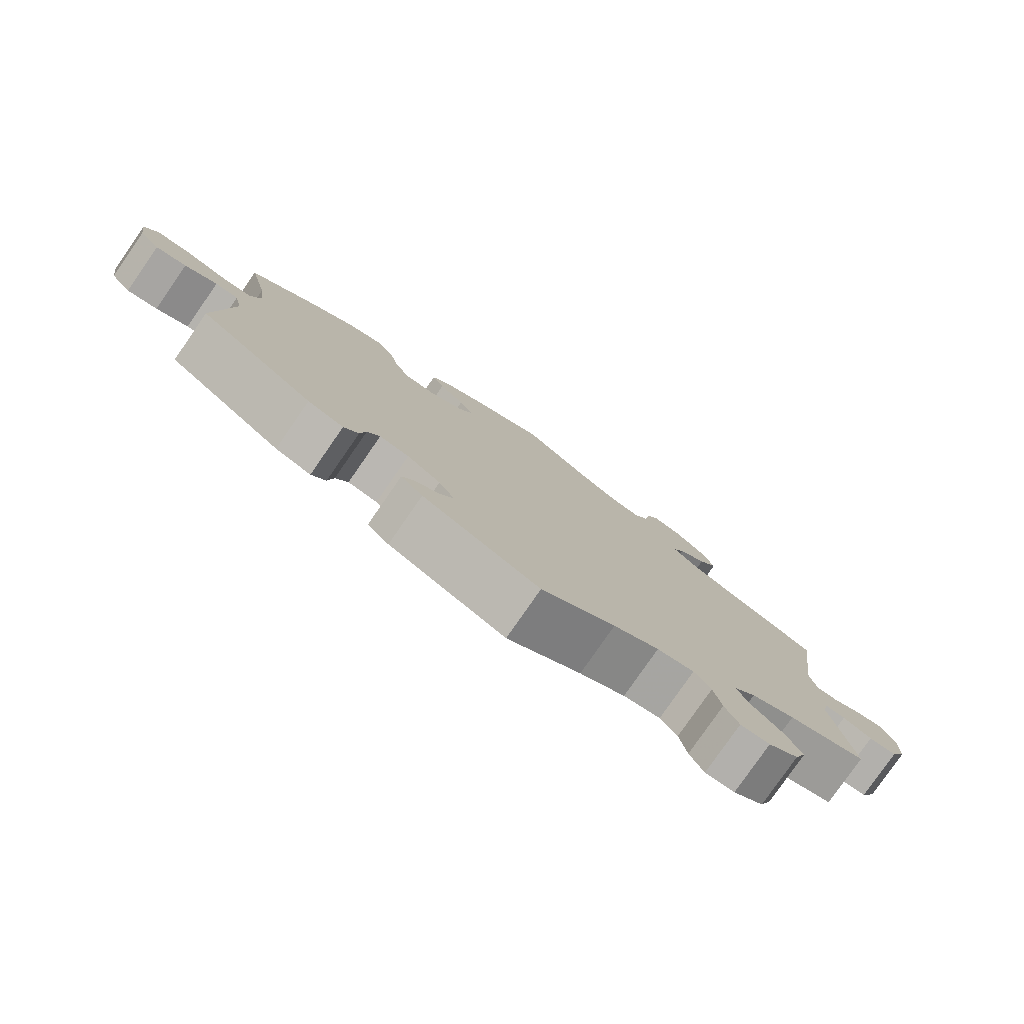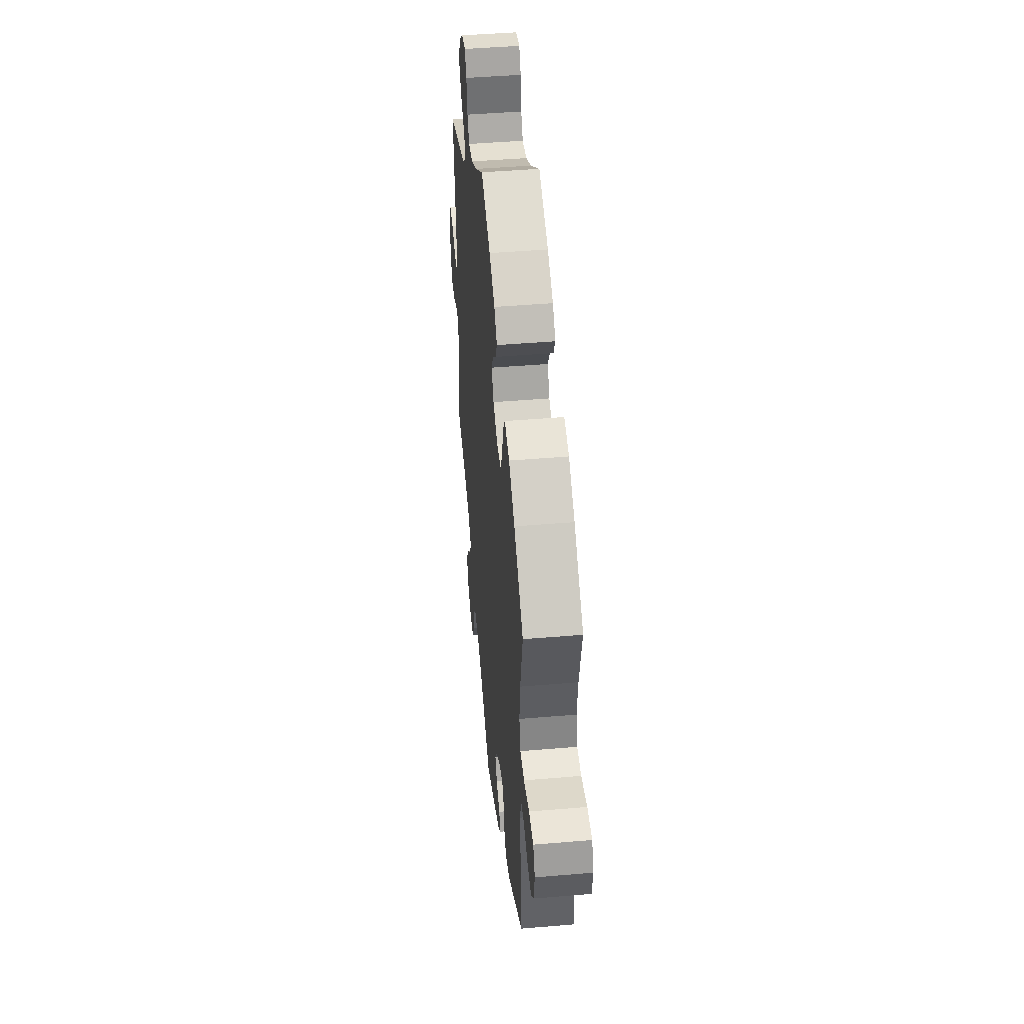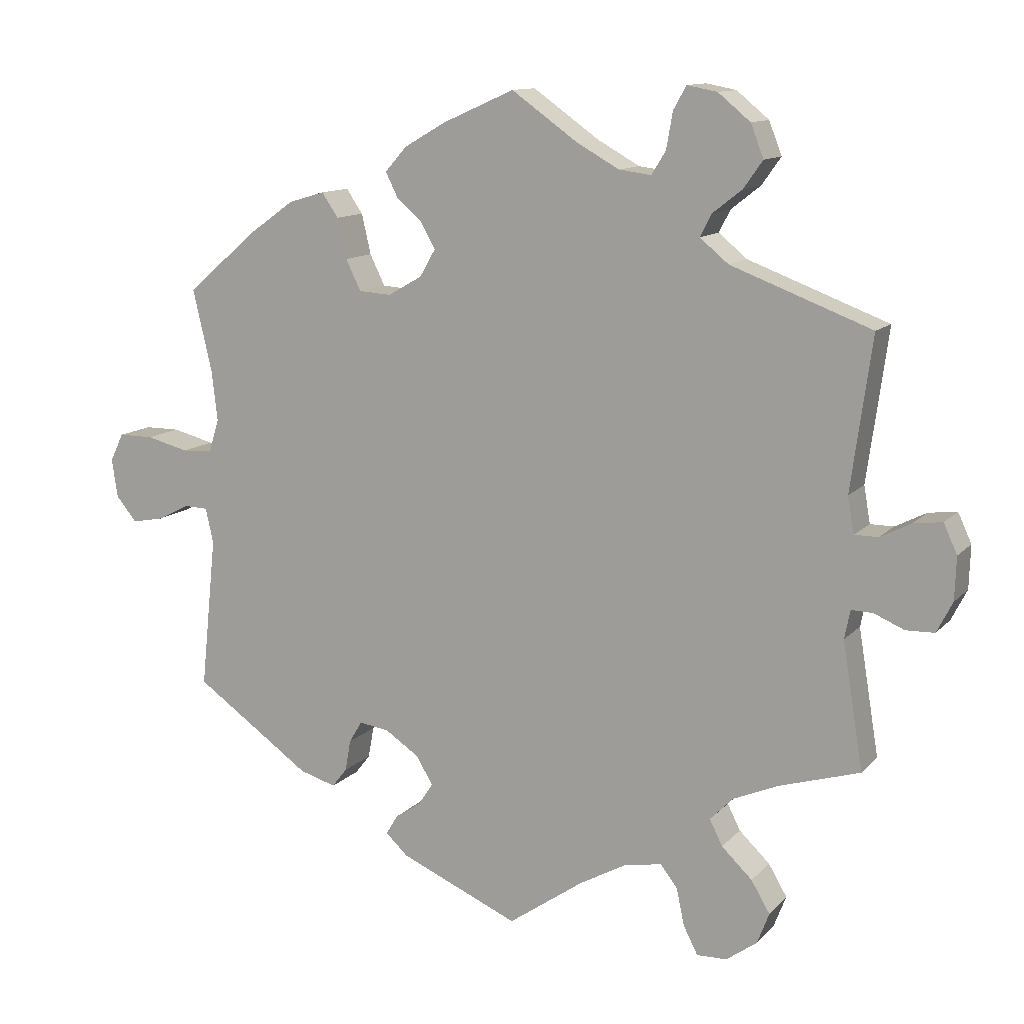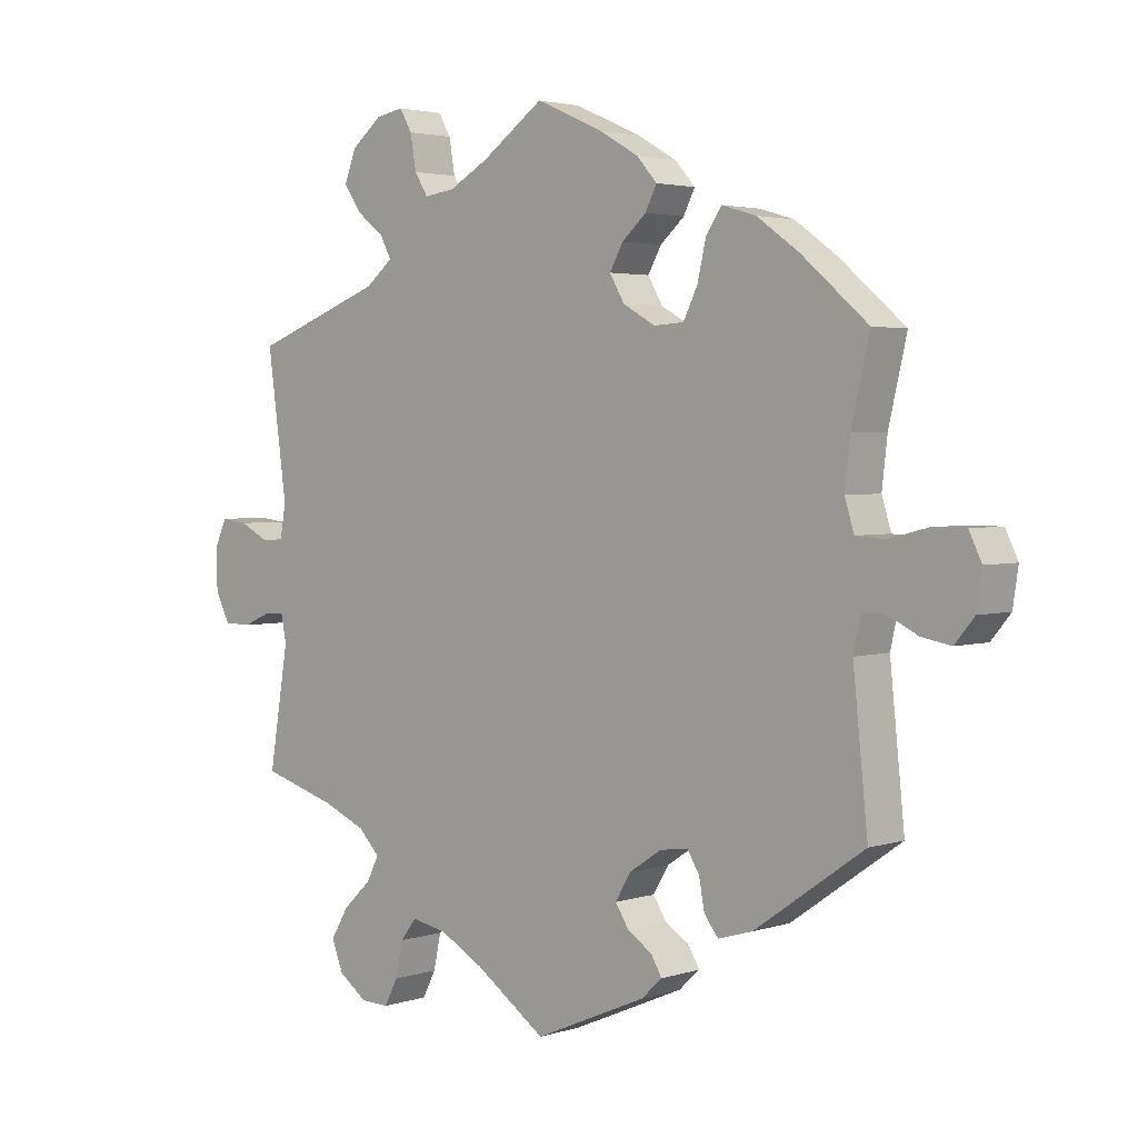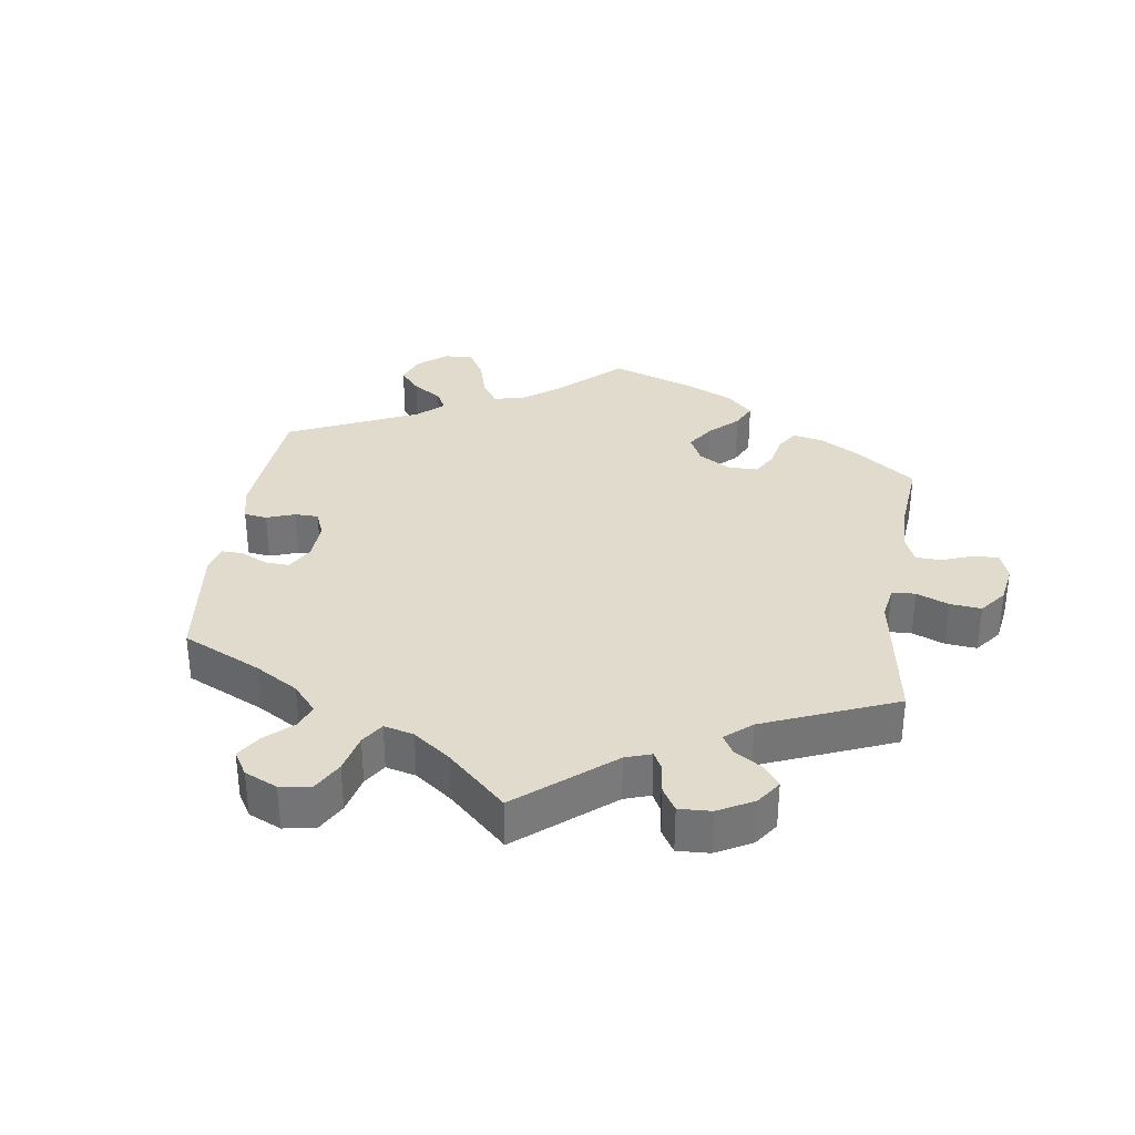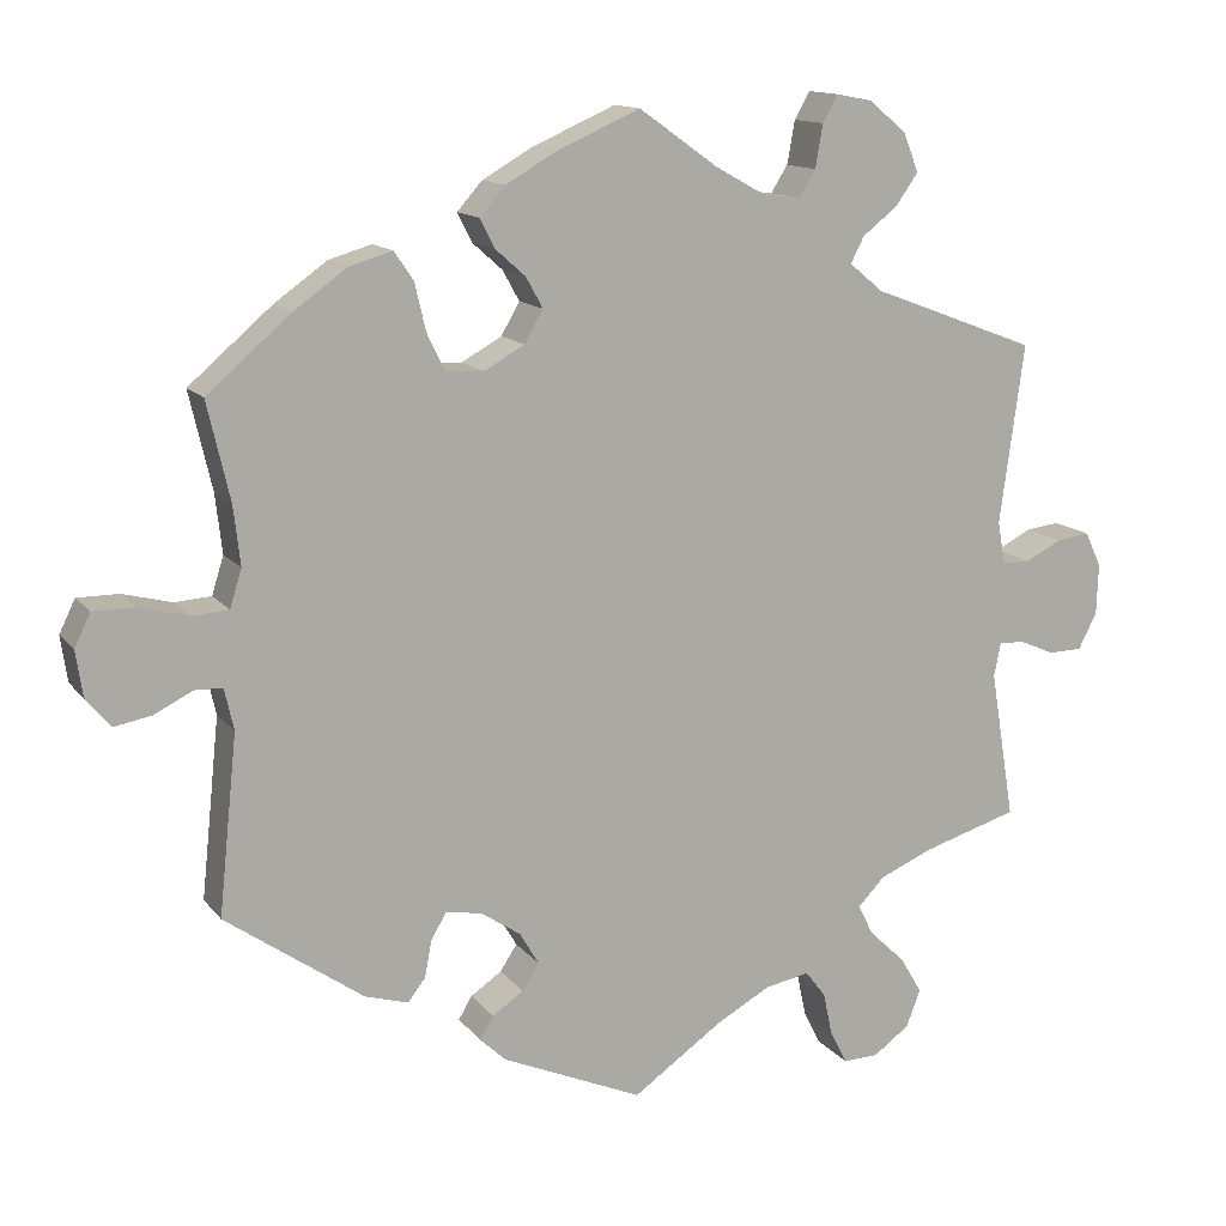
<metadata>
{"format":"obj","ext":"obj","renderer":"f3d","projection":"perspective","resolution":1024,"background":"white","views":[{"elev":-79.4,"azim":145.3,"up":"+Z"},{"elev":45.6,"azim":84.4,"up":"+Z"},{"elev":12.0,"azim":-154.9,"up":"+Z"},{"elev":3.0,"azim":42.6,"up":"+Z"},{"elev":33.8,"azim":-111.7,"up":"+Y"},{"elev":13.3,"azim":156.5,"up":"+Z"}]}
</metadata>
<code>
v 0.474 0.07 0.174
v 0.466 0.07 0.104
v 0.48 0.07 0.059
v 0.523 0.07 0.056
v 0.582 0.07 0.071
v 0.631 0.07 0.071
v 0.65 0.07 0.032
v 0.642 0.07 -0.022
v 0.613 0.07 -0.057
v 0.569 0.07 -0.049
v 0.523 0.07 -0.026
v 0.49 0.07 -0.027
v 0.479 0.07 -0.076
v 0.501 0.07 -0.288
v 0.337 0.07 -0.403
v 0.286 0.07 -0.418
v 0.265 0.07 -0.391
v 0.257 0.07 -0.347
v 0.239 0.07 -0.317
v 0.197 0.07 -0.323
v 0.149 0.07 -0.355
v 0.126 0.07 -0.394
v 0.146 0.07 -0.425
v 0.183 0.07 -0.45
v 0.199 0.07 -0.477
v 0.168 0.07 -0.506
v 0.001 0.07 -0.578
v -0.105 0.07 -0.504
v -0.17 0.07 -0.468
v -0.223 0.07 -0.458
v -0.247 0.07 -0.489
v -0.258 0.07 -0.541
v -0.278 0.07 -0.58
v -0.32 0.07 -0.579
v -0.363 0.07 -0.548
v -0.38 0.07 -0.504
v -0.354 0.07 -0.46
v -0.311 0.07 -0.419
v -0.293 0.07 -0.383
v -0.325 0.07 -0.35
v -0.388 0.07 -0.323
v -0.501 0.07 -0.289
v -0.472 0.07 -0.113
v -0.48 0.07 -0.073
v -0.51 0.07 -0.074
v -0.552 0.07 -0.092
v -0.592 0.07 -0.091
v -0.614 0.07 -0.048
v -0.616 0.07 0.012
v -0.597 0.07 0.053
v -0.557 0.07 0.048
v -0.514 0.07 0.026
v -0.481 0.07 0.026
v -0.472 0.07 0.077
v -0.501 0.07 0.289
v -0.305 0.07 0.363
v -0.265 0.07 0.396
v -0.281 0.07 0.427
v -0.322 0.07 0.459
v -0.349 0.07 0.497
v -0.331 0.07 0.543
v -0.286 0.07 0.58
v -0.244 0.07 0.588
v -0.226 0.07 0.556
v -0.217 0.07 0.505
v -0.197 0.07 0.473
v -0.152 0.07 0.479
v -0.093 0.07 0.512
v 0 0.07 0.578
v 0.1 0.07 0.534
v 0.159 0.07 0.5
v 0.189 0.07 0.466
v 0.172 0.07 0.432
v 0.136 0.07 0.4
v 0.116 0.07 0.364
v 0.138 0.07 0.326
v 0.186 0.07 0.299
v 0.231 0.07 0.302
v 0.252 0.07 0.345
v 0.265 0.07 0.401
v 0.288 0.07 0.435
v 0.339 0.07 0.42
v 0.402 0.07 0.375
v 0.501 0.07 0.29
v 0.474 0 0.174
v 0.466 0 0.104
v 0.48 0 0.059
v 0.523 0 0.056
v 0.582 0 0.071
v 0.631 0 0.071
v 0.65 0 0.032
v 0.642 0 -0.022
v 0.613 0 -0.057
v 0.569 0 -0.049
v 0.523 0 -0.026
v 0.49 0 -0.027
v 0.479 0 -0.076
v 0.501 0 -0.288
v 0.337 0 -0.403
v 0.286 0 -0.418
v 0.265 0 -0.391
v 0.257 0 -0.347
v 0.239 0 -0.317
v 0.197 0 -0.323
v 0.149 0 -0.355
v 0.126 0 -0.394
v 0.146 0 -0.425
v 0.183 0 -0.45
v 0.199 0 -0.477
v 0.168 0 -0.506
v 0.001 0 -0.578
v -0.105 0 -0.504
v -0.17 0 -0.468
v -0.223 0 -0.458
v -0.247 0 -0.489
v -0.258 0 -0.541
v -0.278 0 -0.58
v -0.32 0 -0.579
v -0.363 0 -0.548
v -0.38 0 -0.504
v -0.354 0 -0.46
v -0.311 0 -0.419
v -0.293 0 -0.383
v -0.325 0 -0.35
v -0.388 0 -0.323
v -0.501 0 -0.289
v -0.472 0 -0.113
v -0.48 0 -0.073
v -0.51 0 -0.074
v -0.552 0 -0.092
v -0.592 0 -0.091
v -0.614 0 -0.048
v -0.616 0 0.012
v -0.597 0 0.053
v -0.557 0 0.048
v -0.514 0 0.026
v -0.481 0 0.026
v -0.472 0 0.077
v -0.501 0 0.289
v -0.305 0 0.363
v -0.265 0 0.396
v -0.281 0 0.427
v -0.322 0 0.459
v -0.349 0 0.497
v -0.331 0 0.543
v -0.286 0 0.58
v -0.244 0 0.588
v -0.226 0 0.556
v -0.217 0 0.505
v -0.197 0 0.473
v -0.152 0 0.479
v -0.093 0 0.512
v 0 0 0.578
v 0.1 0 0.534
v 0.159 0 0.5
v 0.189 0 0.466
v 0.172 0 0.432
v 0.136 0 0.4
v 0.116 0 0.364
v 0.138 0 0.326
v 0.186 0 0.299
v 0.231 0 0.302
v 0.252 0 0.345
v 0.265 0 0.401
v 0.288 0 0.435
v 0.339 0 0.42
v 0.402 0 0.375
v 0.501 0 0.29
f 83 84 1
f 82 83 1 2
f 79 80 81 82
f 78 79 82 2
f 77 78 2 3
f 76 77 3
f 71 72 73 74
f 71 74 75
f 68 69 70 71
f 67 68 71 75
f 66 67 75 76
f 62 63 64 65
f 62 65 66
f 61 62 66
f 58 59 60 61
f 57 58 61 66
f 54 55 56
f 53 54 56 57
f 49 50 51 52
f 49 52 53
f 48 49 53
f 45 46 47 48
f 44 45 48 53
f 43 44 53 57
f 41 42 43 57
f 35 36 37 38
f 35 38 39
f 34 35 39
f 31 32 33 34
f 30 31 34 39
f 29 30 39
f 28 29 39 40
f 26 27 28 40
f 23 24 25 26
f 22 23 26 40
f 15 16 17 18
f 13 14 15 18
f 12 13 18 19
f 8 9 10 11
f 8 11 12
f 7 8 12
f 4 5 6 7
f 3 4 7 12
f 21 22 40 41
f 20 21 41 57
f 20 57 66 76
f 19 20 76
f 3 12 19 76
f 85 168 167
f 86 85 167 166
f 166 165 164 163
f 86 166 163 162
f 87 86 162 161
f 87 161 160
f 158 157 156 155
f 159 158 155
f 155 154 153 152
f 159 155 152 151
f 160 159 151 150
f 149 148 147 146
f 150 149 146
f 150 146 145
f 145 144 143 142
f 150 145 142 141
f 140 139 138
f 141 140 138 137
f 136 135 134 133
f 137 136 133
f 137 133 132
f 132 131 130 129
f 137 132 129 128
f 141 137 128 127
f 141 127 126 125
f 122 121 120 119
f 123 122 119
f 123 119 118
f 118 117 116 115
f 123 118 115 114
f 123 114 113
f 124 123 113 112
f 124 112 111 110
f 110 109 108 107
f 124 110 107 106
f 102 101 100 99
f 102 99 98 97
f 103 102 97 96
f 95 94 93 92
f 96 95 92
f 96 92 91
f 91 90 89 88
f 96 91 88 87
f 125 124 106 105
f 141 125 105 104
f 160 150 141 104
f 160 104 103
f 160 103 96 87
f 1 85 86 2
f 2 86 87 3
f 3 87 88 4
f 4 88 89 5
f 5 89 90 6
f 6 90 91 7
f 7 91 92 8
f 8 92 93 9
f 9 93 94 10
f 10 94 95 11
f 11 95 96 12
f 12 96 97 13
f 13 97 98 14
f 14 98 99 15
f 15 99 100 16
f 16 100 101 17
f 17 101 102 18
f 18 102 103 19
f 19 103 104 20
f 20 104 105 21
f 21 105 106 22
f 22 106 107 23
f 23 107 108 24
f 24 108 109 25
f 25 109 110 26
f 26 110 111 27
f 27 111 112 28
f 28 112 113 29
f 29 113 114 30
f 30 114 115 31
f 31 115 116 32
f 32 116 117 33
f 33 117 118 34
f 34 118 119 35
f 35 119 120 36
f 36 120 121 37
f 37 121 122 38
f 38 122 123 39
f 39 123 124 40
f 40 124 125 41
f 41 125 126 42
f 42 126 127 43
f 43 127 128 44
f 44 128 129 45
f 45 129 130 46
f 46 130 131 47
f 47 131 132 48
f 48 132 133 49
f 49 133 134 50
f 50 134 135 51
f 51 135 136 52
f 52 136 137 53
f 53 137 138 54
f 54 138 139 55
f 55 139 140 56
f 56 140 141 57
f 57 141 142 58
f 58 142 143 59
f 59 143 144 60
f 60 144 145 61
f 61 145 146 62
f 62 146 147 63
f 63 147 148 64
f 64 148 149 65
f 65 149 150 66
f 66 150 151 67
f 67 151 152 68
f 68 152 153 69
f 69 153 154 70
f 70 154 155 71
f 71 155 156 72
f 72 156 157 73
f 73 157 158 74
f 74 158 159 75
f 75 159 160 76
f 76 160 161 77
f 77 161 162 78
f 78 162 163 79
f 79 163 164 80
f 80 164 165 81
f 81 165 166 82
f 82 166 167 83
f 83 167 168 84
f 84 168 85 1

</code>
